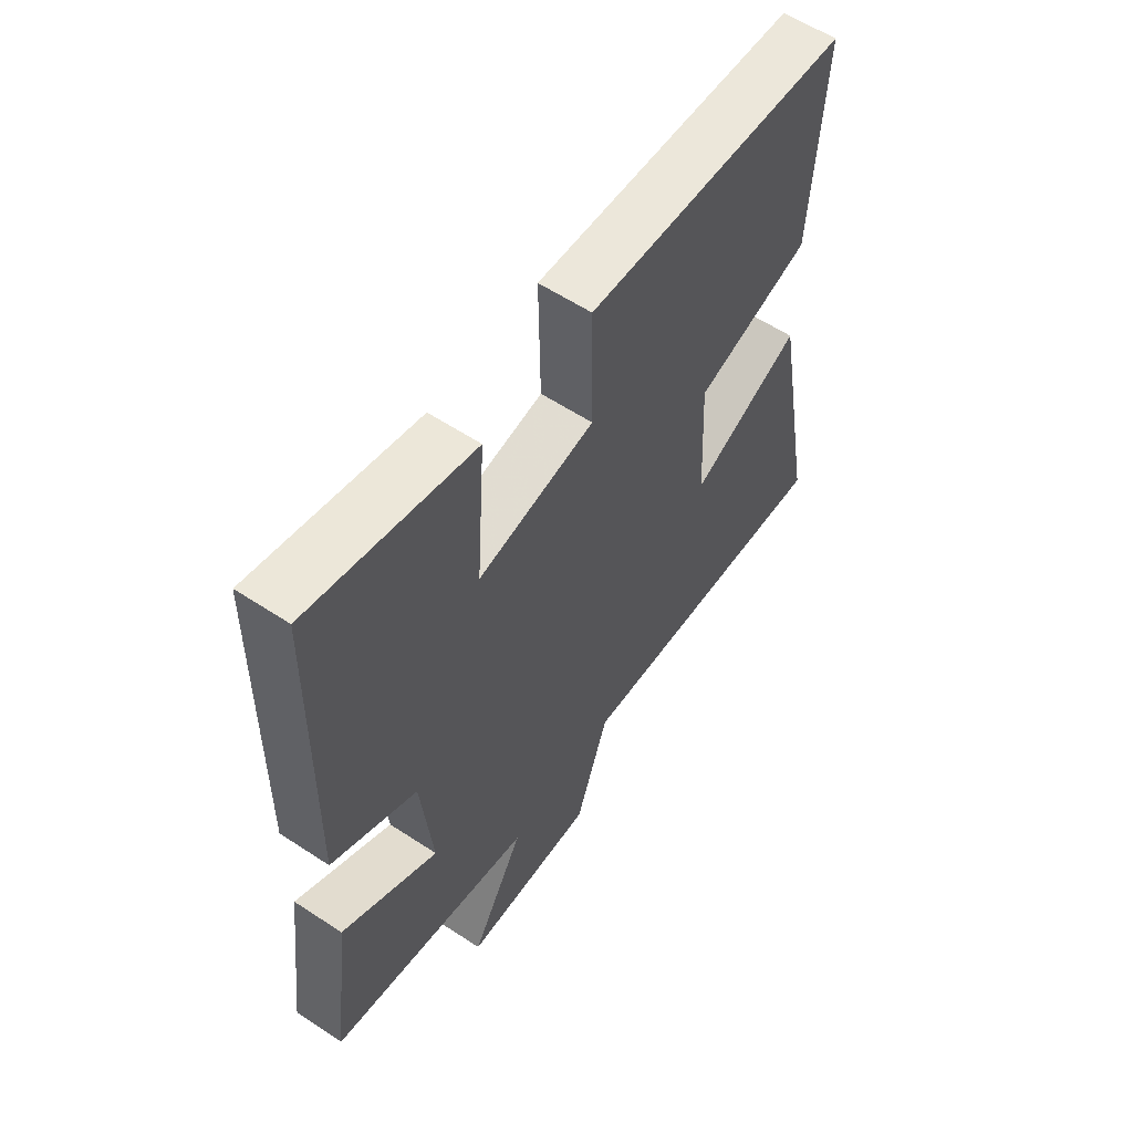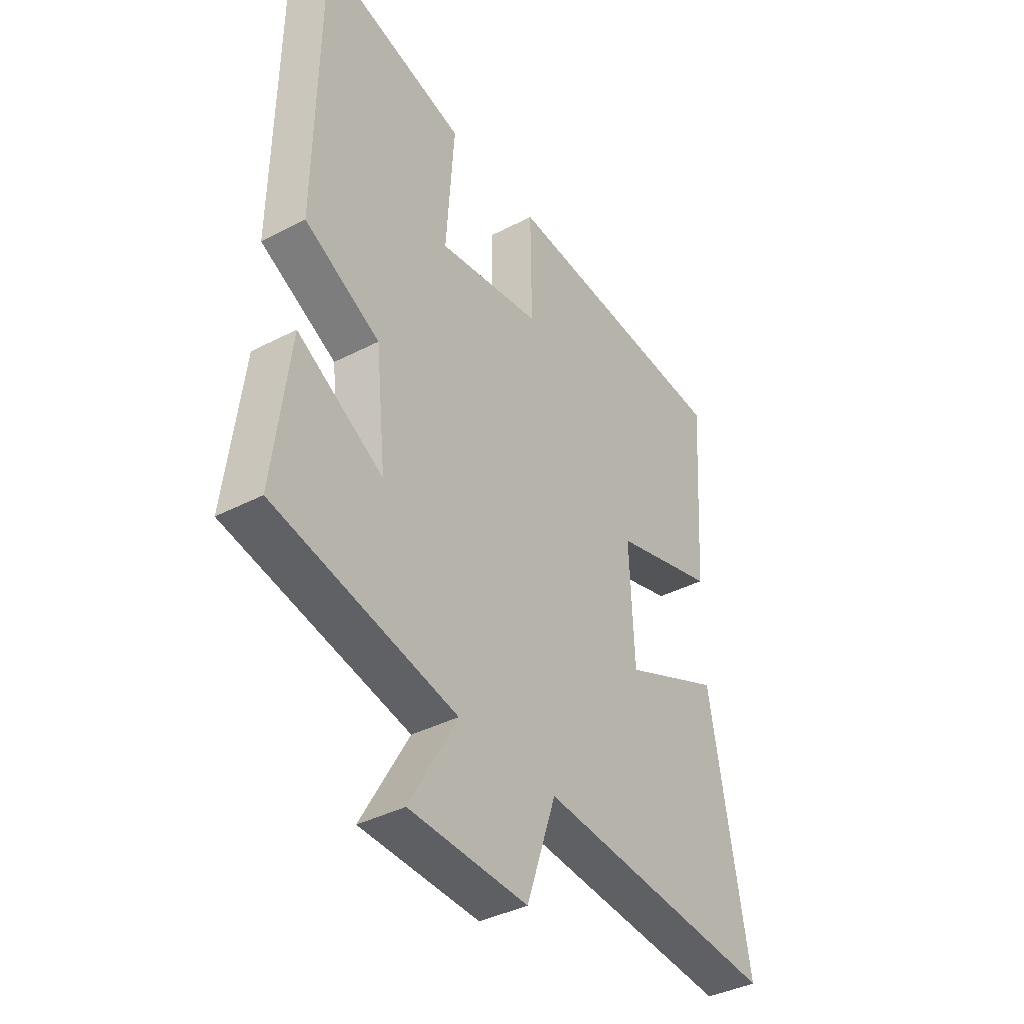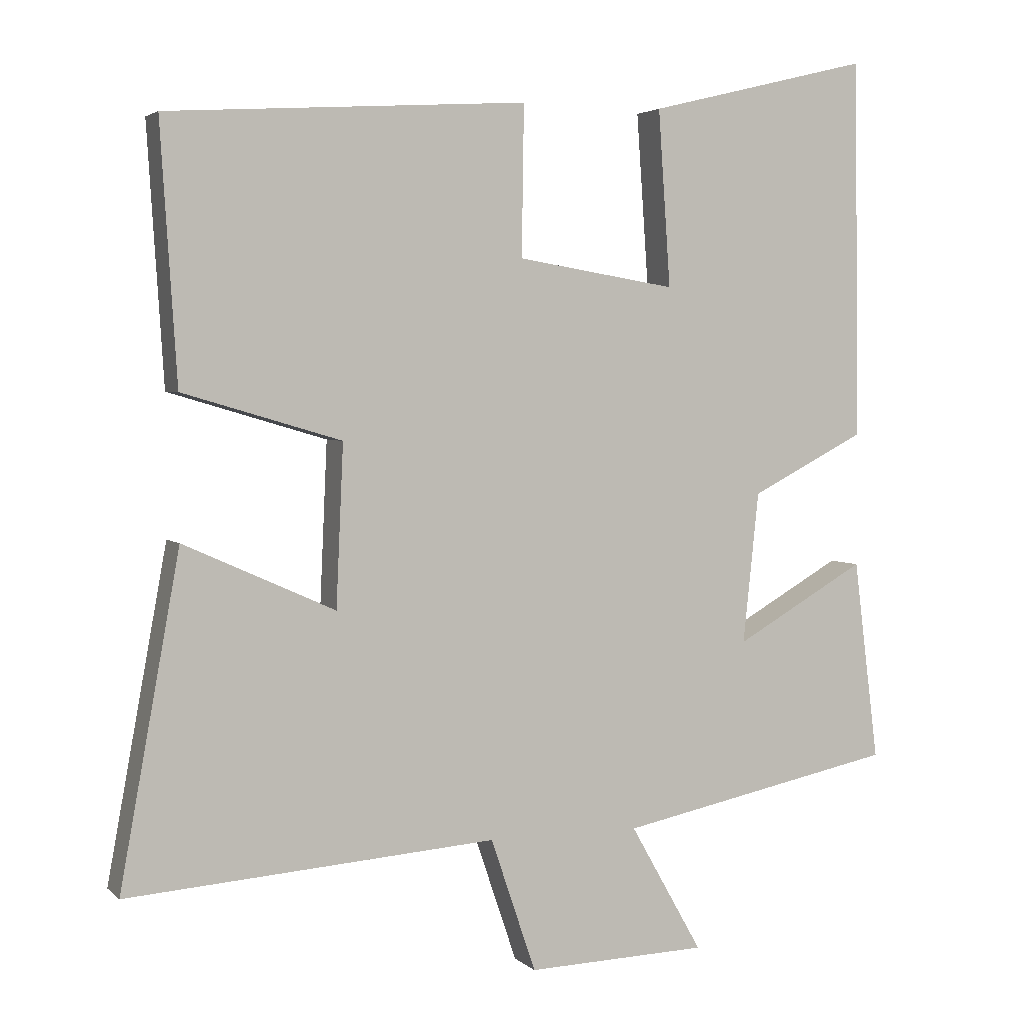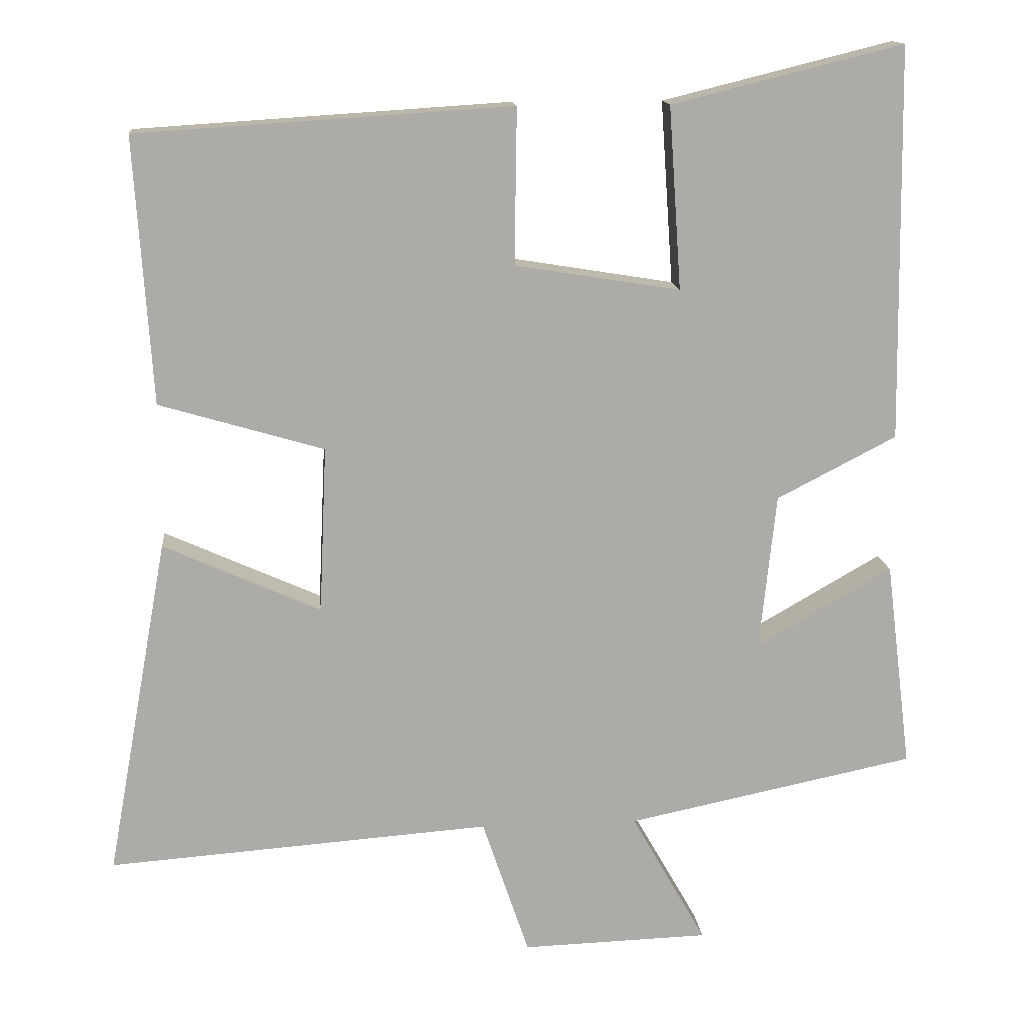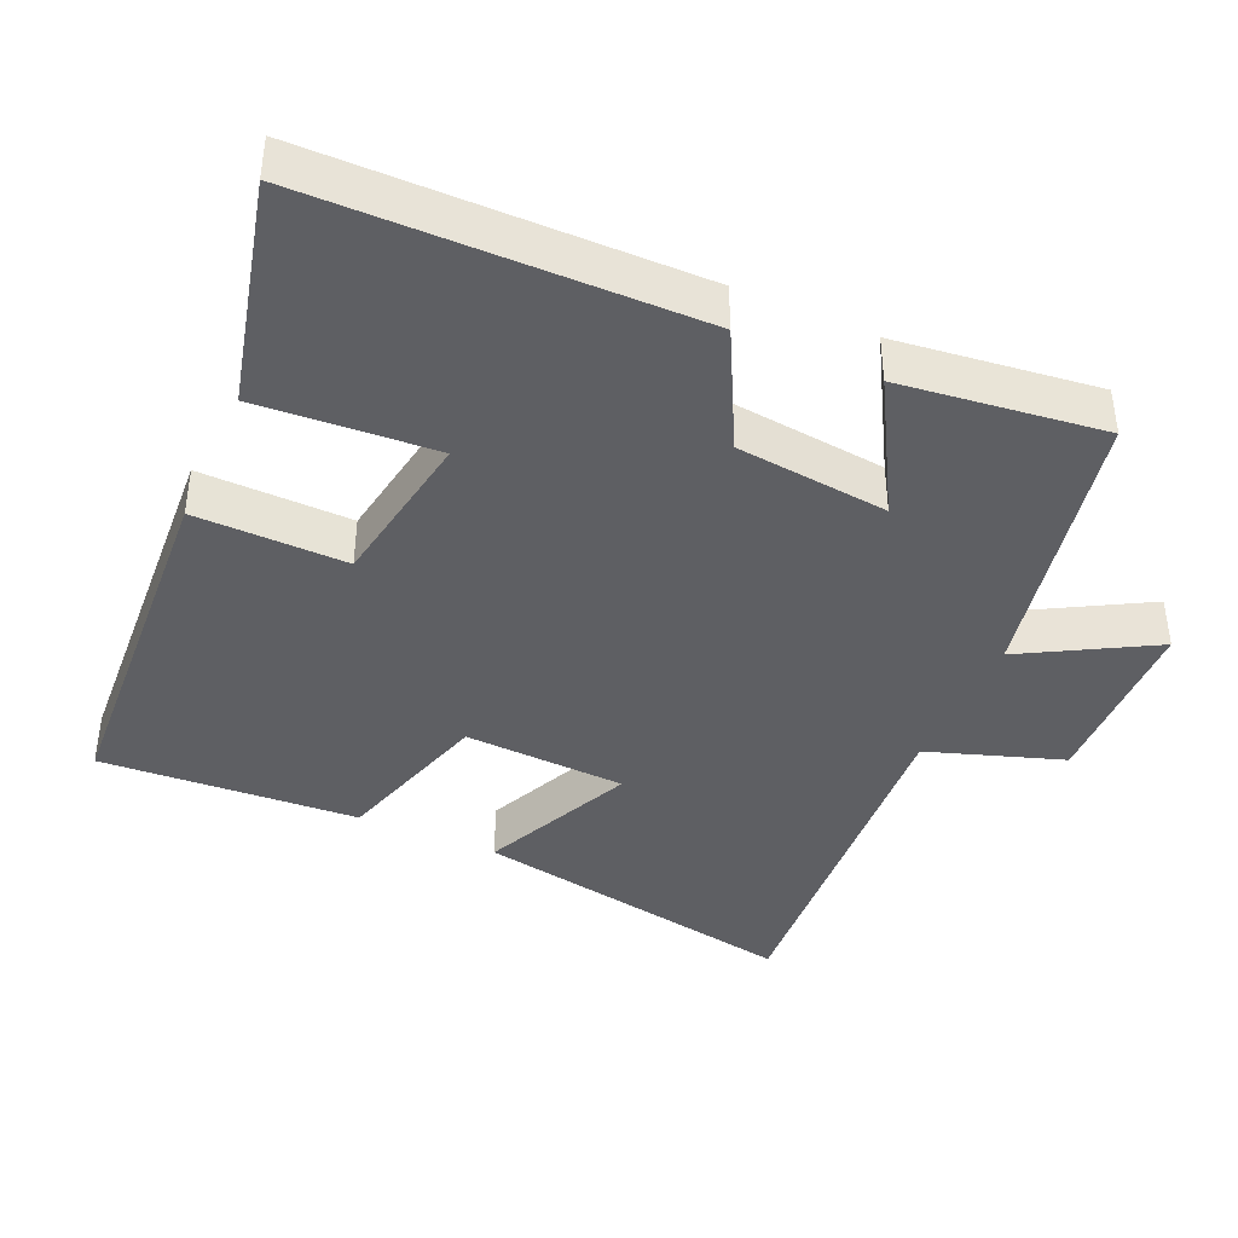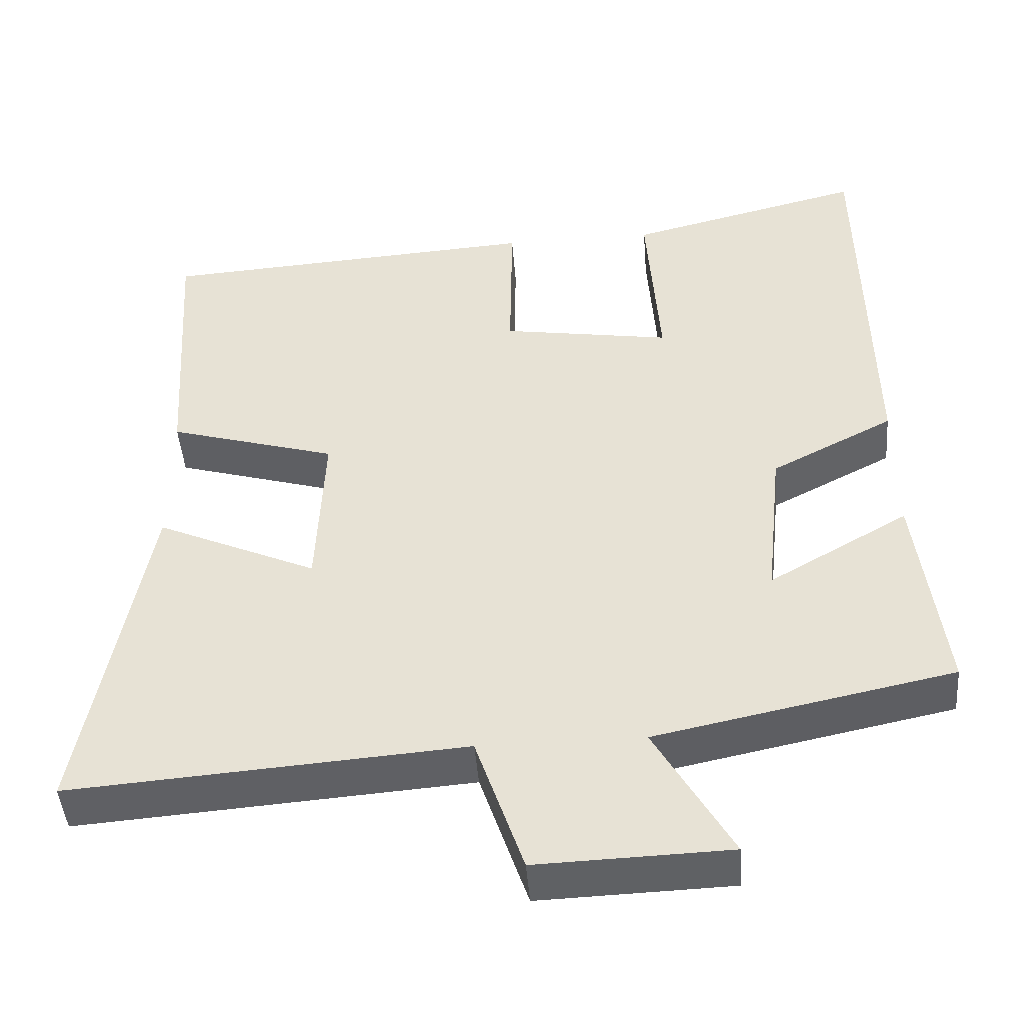
<metadata>
{"format":"obj","ext":"obj","renderer":"f3d","projection":"perspective","resolution":1024,"background":"white","views":[{"elev":58.8,"azim":124.2,"up":"+Z"},{"elev":-38.7,"azim":123.3,"up":"+Z"},{"elev":3.4,"azim":-22.3,"up":"+Z"},{"elev":14.1,"azim":-5.4,"up":"+Z"},{"elev":-40.6,"azim":65.9,"up":"+Y"},{"elev":-45.8,"azim":4.5,"up":"+Z"}]}
</metadata>
<code>
v -0.523 0.07 0.468
v -0.021 0.07 0.5
v -0.024 0.07 0.291
v 0.198 0.07 0.255
v 0.181 0.07 0.5
v 0.492 0.07 0.577
v 0.5 0.07 0.048
v 0.339 0.07 -0.035
v 0.317 0.07 -0.245
v 0.5 0.07 -0.14
v 0.535 0.07 -0.42
v 0.146 0.07 -0.5
v 0.247 0.07 -0.678
v -0.005 0.07 -0.686
v -0.068 0.07 -0.5
v -0.583 0.07 -0.538
v -0.5 0.07 -0.082
v -0.289 0.07 -0.177
v -0.279 0.07 0.047
v -0.5 0.07 0.112
v -0.523 0 0.468
v -0.021 0 0.5
v -0.024 0 0.291
v 0.198 0 0.255
v 0.181 0 0.5
v 0.492 0 0.577
v 0.5 0 0.048
v 0.339 0 -0.035
v 0.317 0 -0.245
v 0.5 0 -0.14
v 0.535 0 -0.42
v 0.146 0 -0.5
v 0.247 0 -0.678
v -0.005 0 -0.686
v -0.068 0 -0.5
v -0.583 0 -0.538
v -0.5 0 -0.082
v -0.289 0 -0.177
v -0.279 0 0.047
v -0.5 0 0.112
f 19 20 1 2
f 18 19 2 3
f 15 16 17 18
f 15 18 3 4
f 12 13 14 15
f 12 15 4
f 9 10 11 12
f 8 9 12 4
f 6 7 8
f 4 5 6 8
f 22 21 40 39
f 23 22 39 38
f 38 37 36 35
f 24 23 38 35
f 35 34 33 32
f 24 35 32
f 32 31 30 29
f 24 32 29 28
f 28 27 26
f 28 26 25 24
f 1 21 22 2
f 2 22 23 3
f 3 23 24 4
f 4 24 25 5
f 5 25 26 6
f 6 26 27 7
f 7 27 28 8
f 8 28 29 9
f 9 29 30 10
f 10 30 31 11
f 11 31 32 12
f 12 32 33 13
f 13 33 34 14
f 14 34 35 15
f 15 35 36 16
f 16 36 37 17
f 17 37 38 18
f 18 38 39 19
f 19 39 40 20
f 20 40 21 1

</code>
